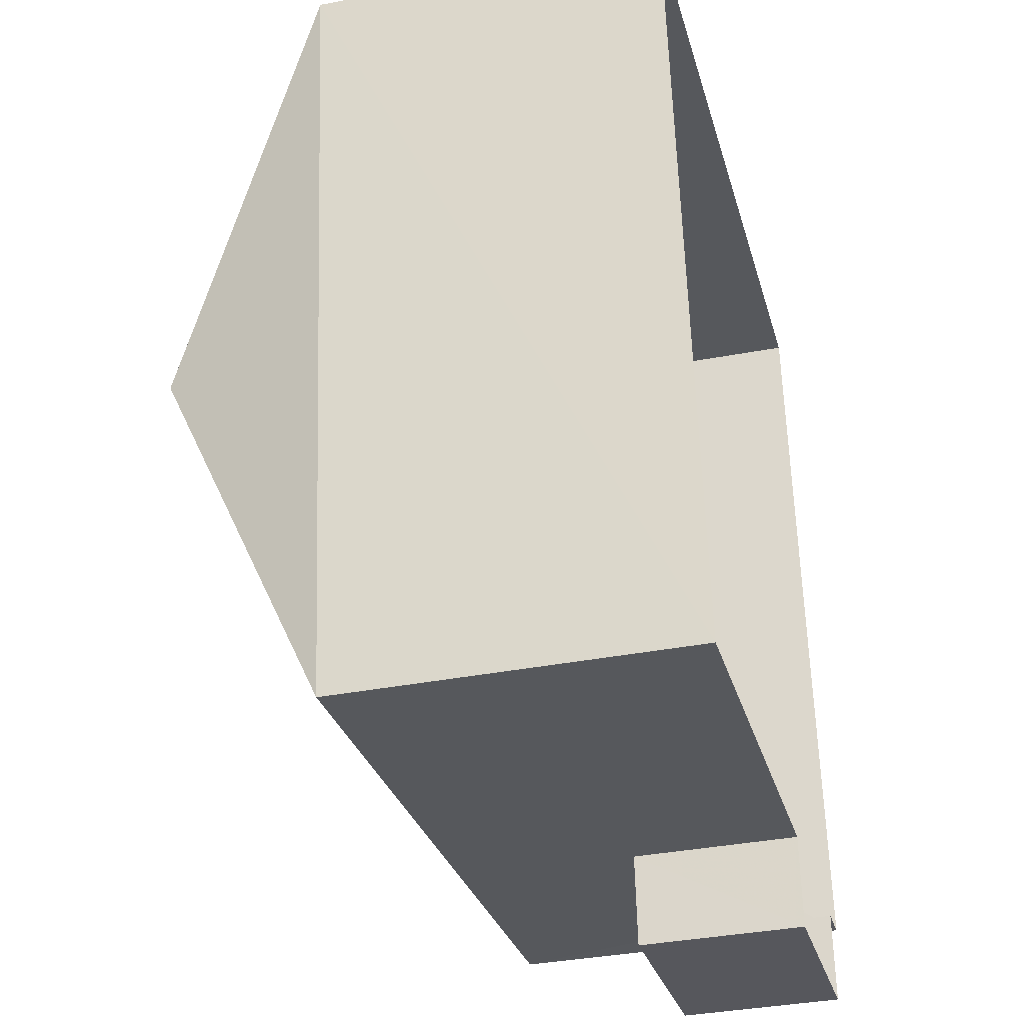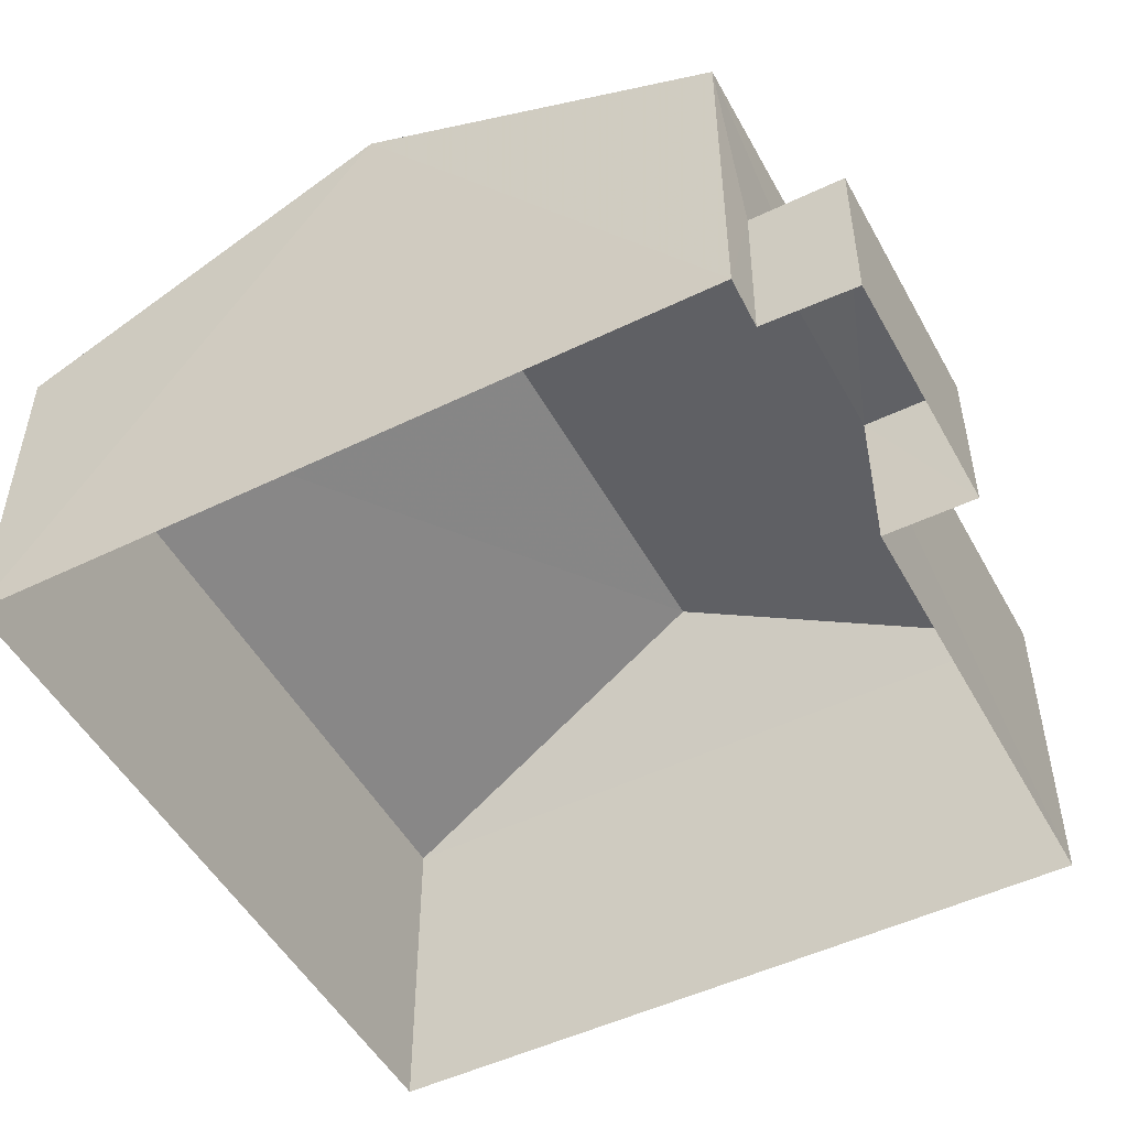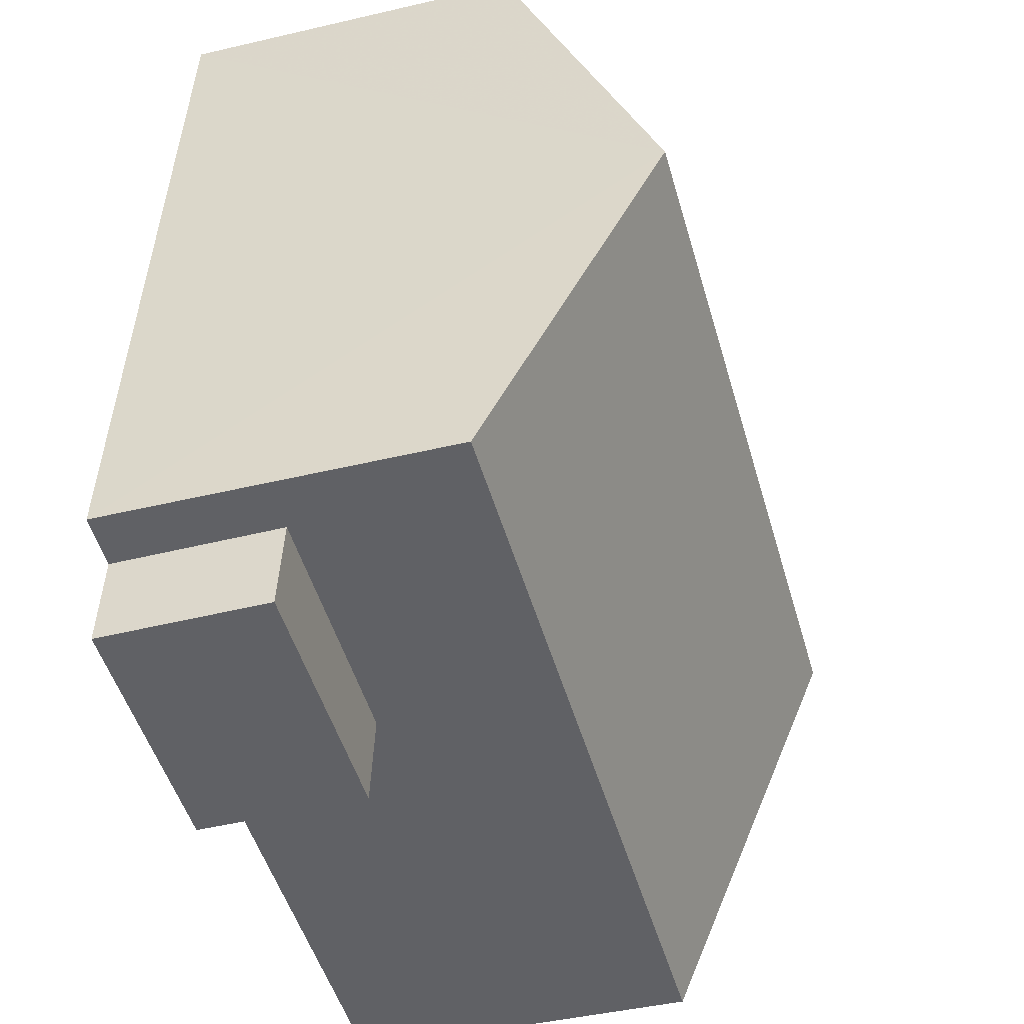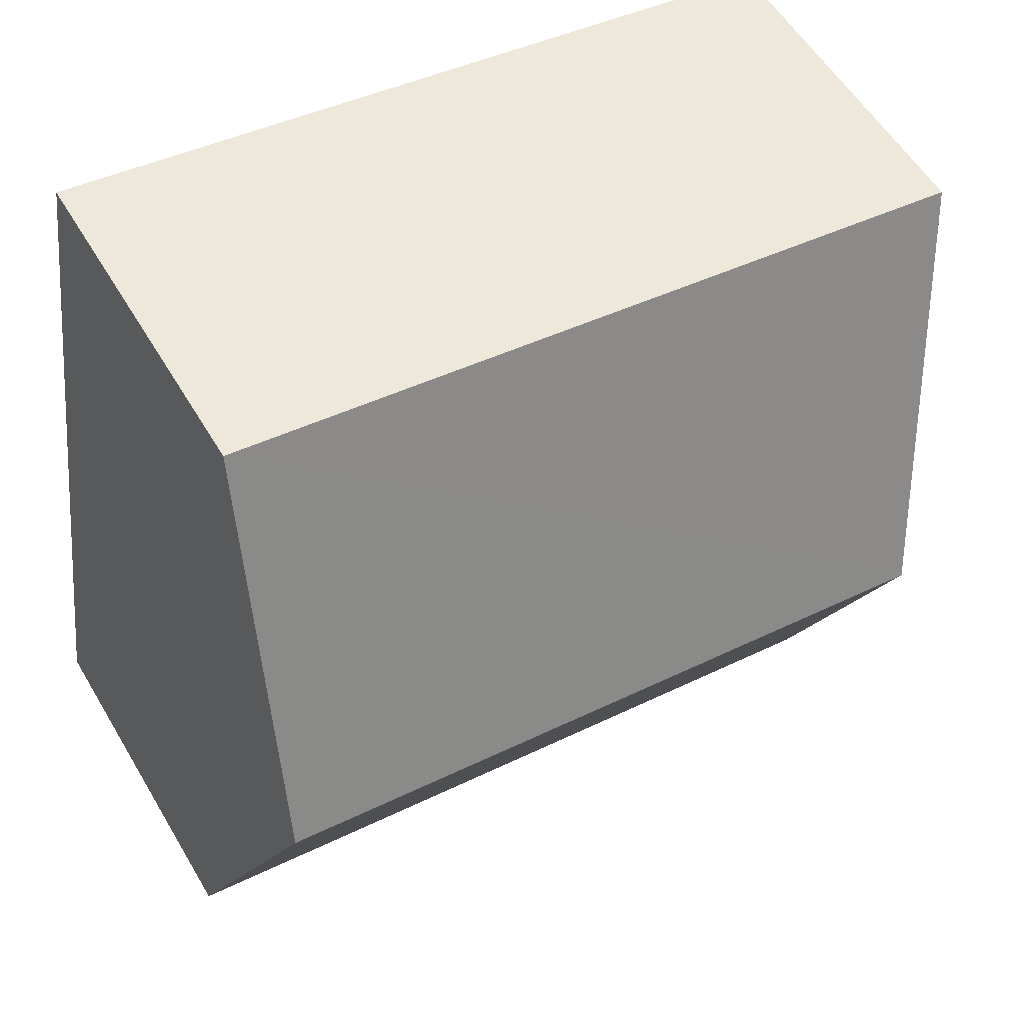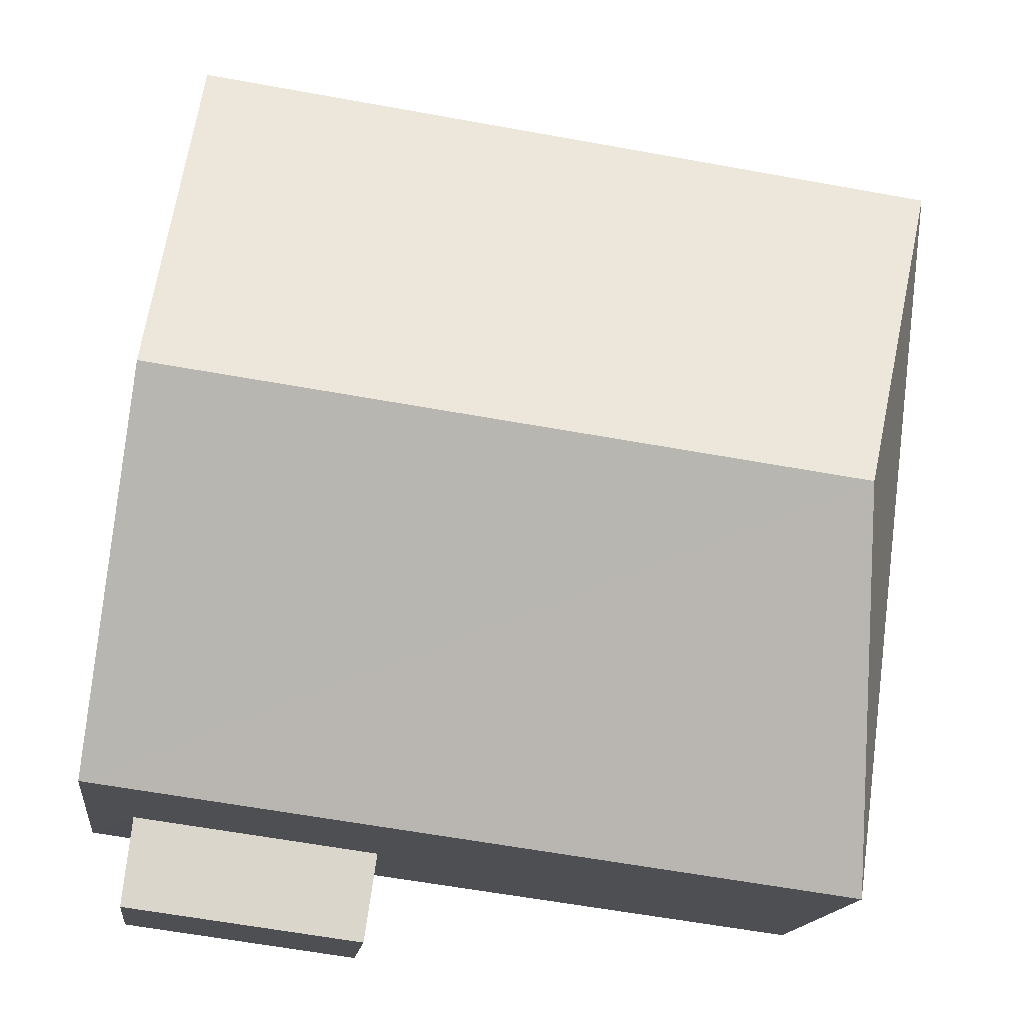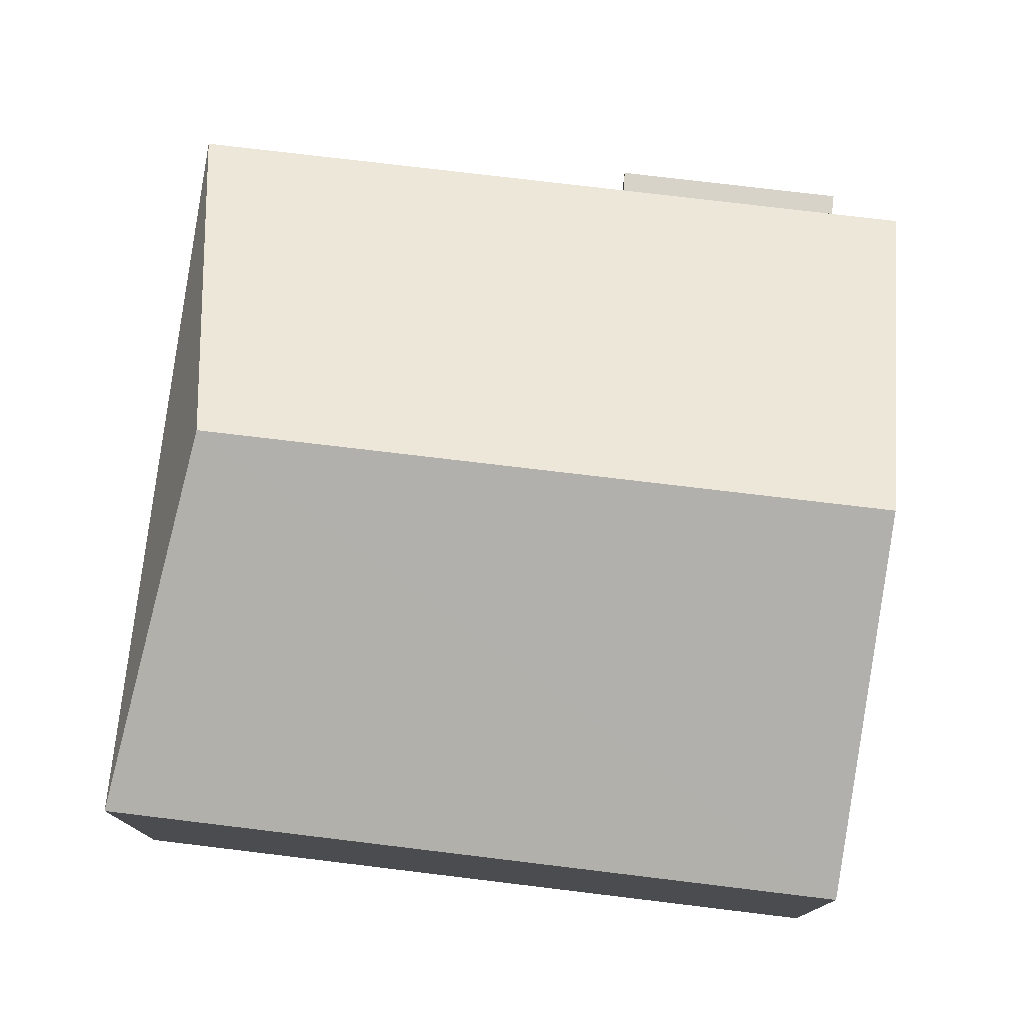
<metadata>
{"format":"obj","ext":"obj","renderer":"f3d","projection":"perspective","resolution":1024,"background":"white","views":[{"elev":-35.6,"azim":104.1,"up":"+Y"},{"elev":-50.3,"azim":-69.5,"up":"+Z"},{"elev":-41.0,"azim":-74.1,"up":"+Y"},{"elev":55.4,"azim":-30.5,"up":"+Y"},{"elev":-15.7,"azim":-7.1,"up":"+Y"},{"elev":76.9,"azim":179.3,"up":"+Z"}]}
</metadata>
<code>
v -3.111e+05 4.258e+04 3.979
v -3.111e+05 4.258e+04 3.981
v -3.111e+05 4.258e+04 3.975
v -3.111e+05 4.258e+04 3.975
v -3.111e+05 4.258e+04 3.975
v -3.111e+05 4.258e+04 3.976
v -3.111e+05 4.258e+04 3.974
v -3.111e+05 4.258e+04 3.975
v -3.111e+05 4.258e+04 6.73
v -3.111e+05 4.258e+04 6.731
v -3.111e+05 4.258e+04 8.093
v -3.111e+05 4.258e+04 8.092
v -3.111e+05 4.258e+04 5.29
v -3.111e+05 4.258e+04 5.289
v -3.111e+05 4.258e+04 5.29
v -3.111e+05 4.258e+04 5.29
v -3.111e+05 4.258e+04 6.735
v -3.111e+05 4.258e+04 6.734
f 1 2 3
f 4 1 5
f 2 6 3
f 5 3 7
f 7 3 8
f 5 1 3
f 9 10 11
f 12 9 11
f 13 14 15
f 13 16 14
f 11 10 17
f 11 18 12
f 11 17 18
f 18 1 12
f 1 4 12
f 4 9 12
f 16 4 5
f 4 16 9
f 3 6 13
f 10 9 13
f 6 10 13
f 13 9 16
f 13 15 8
f 3 13 8
f 16 7 14
f 16 5 7
f 17 2 1
f 18 17 1
f 15 7 8
f 15 14 7
f 17 6 2
f 17 10 6

</code>
